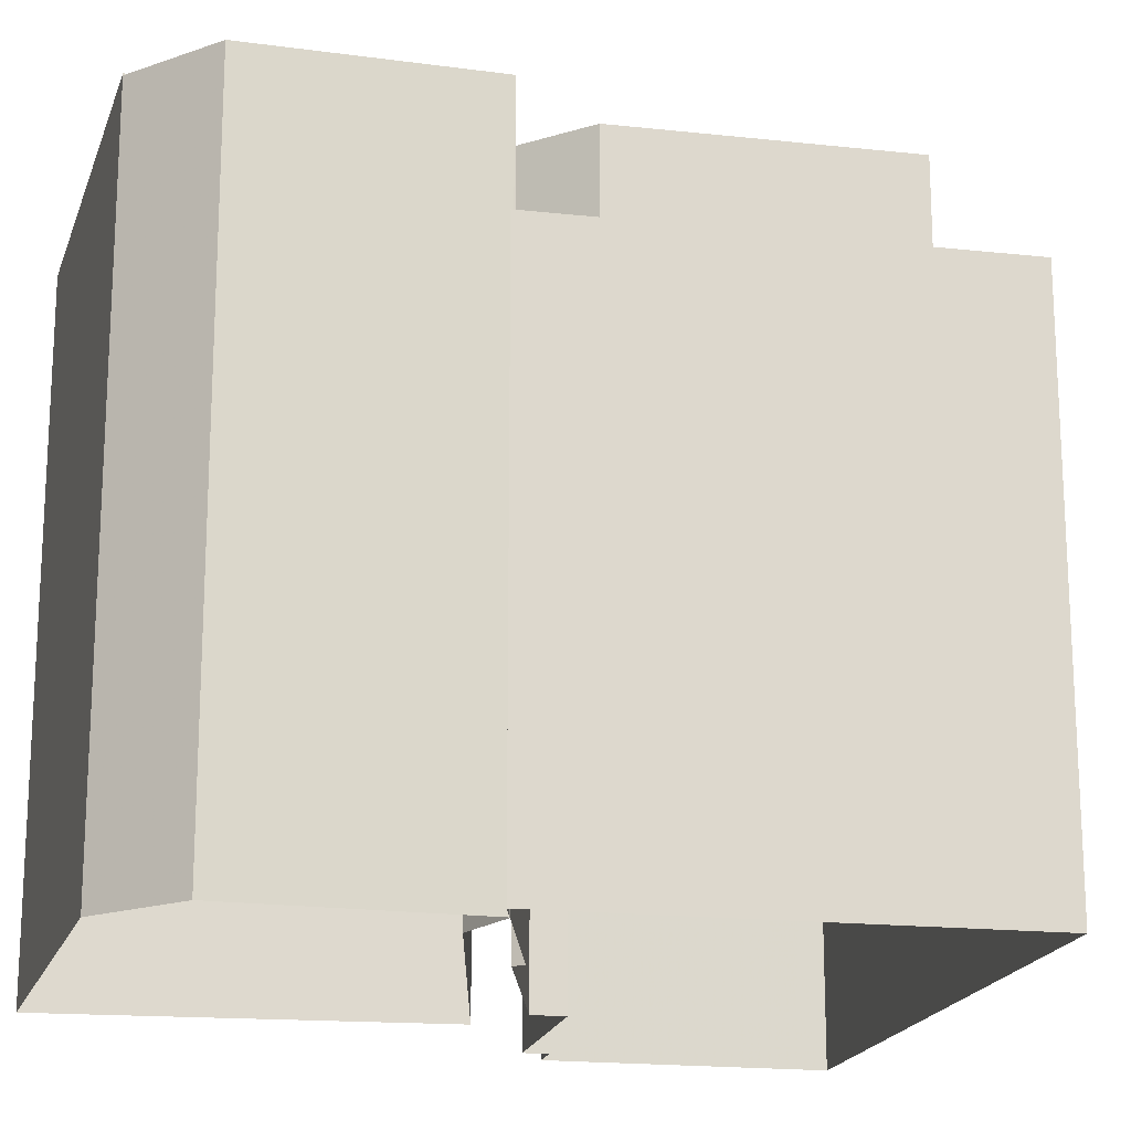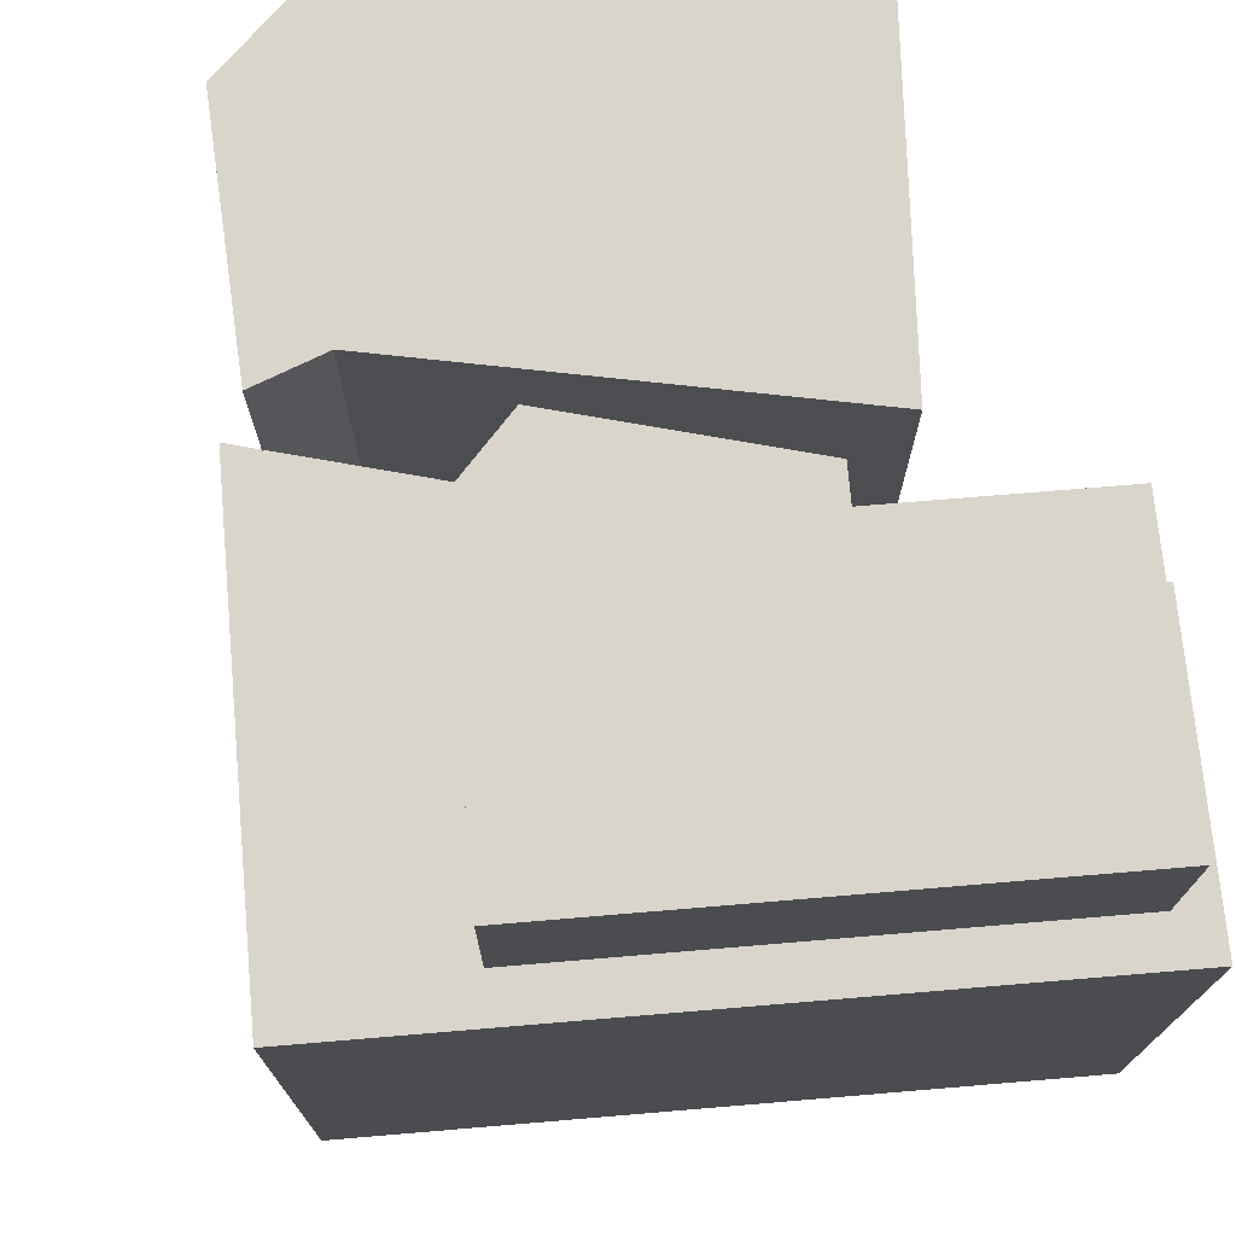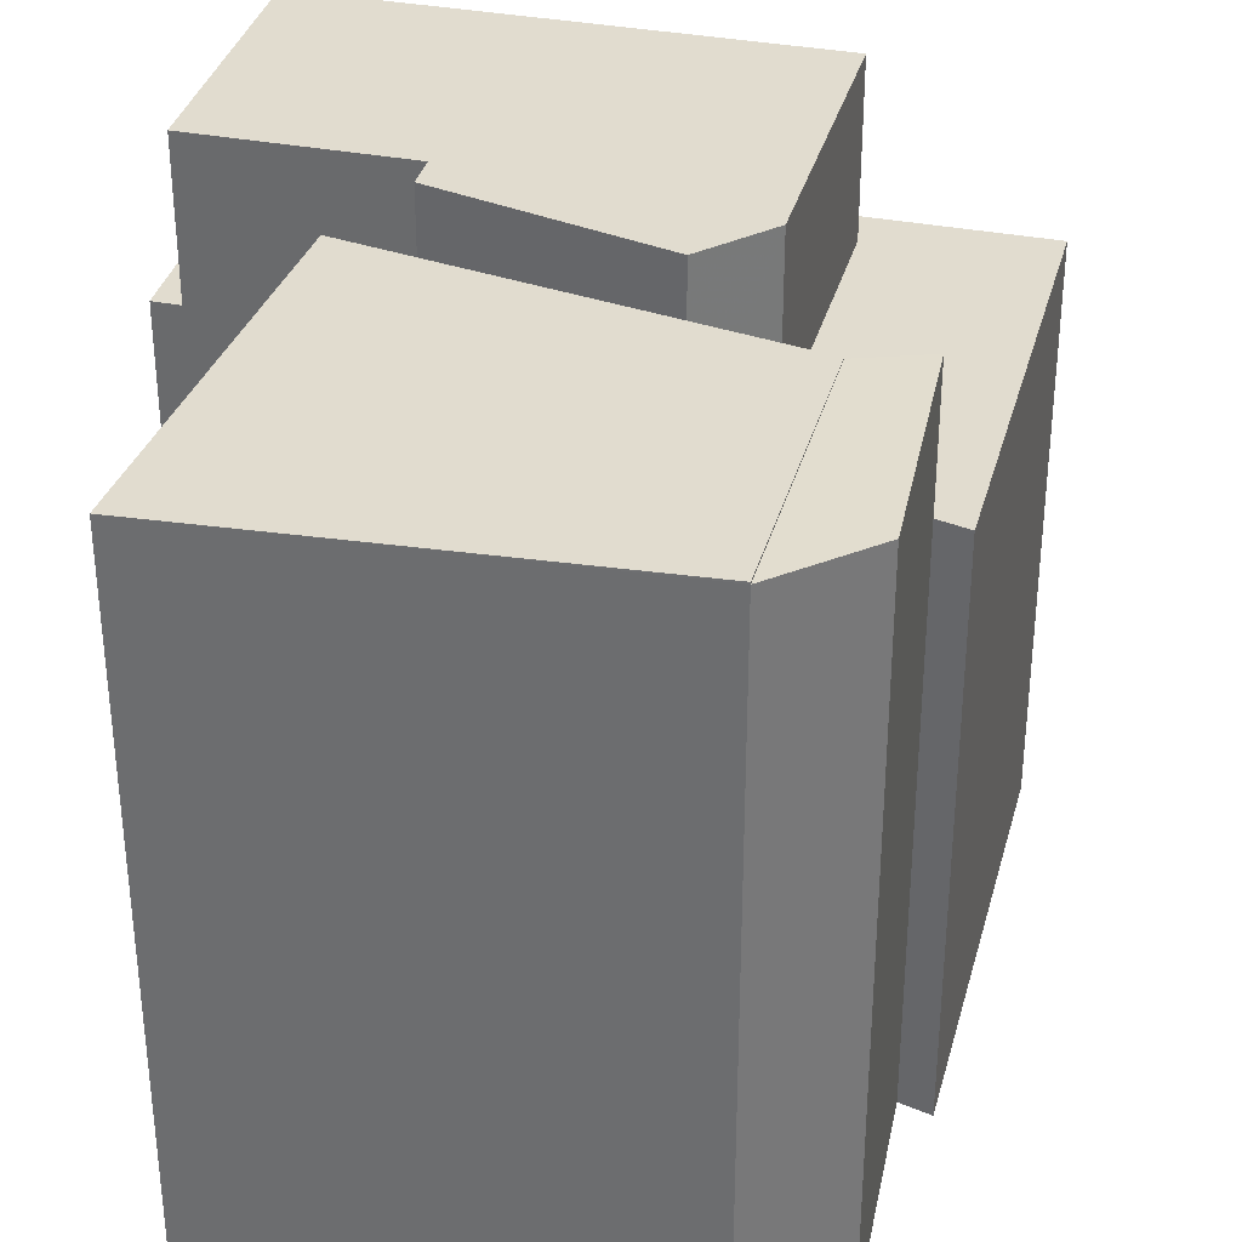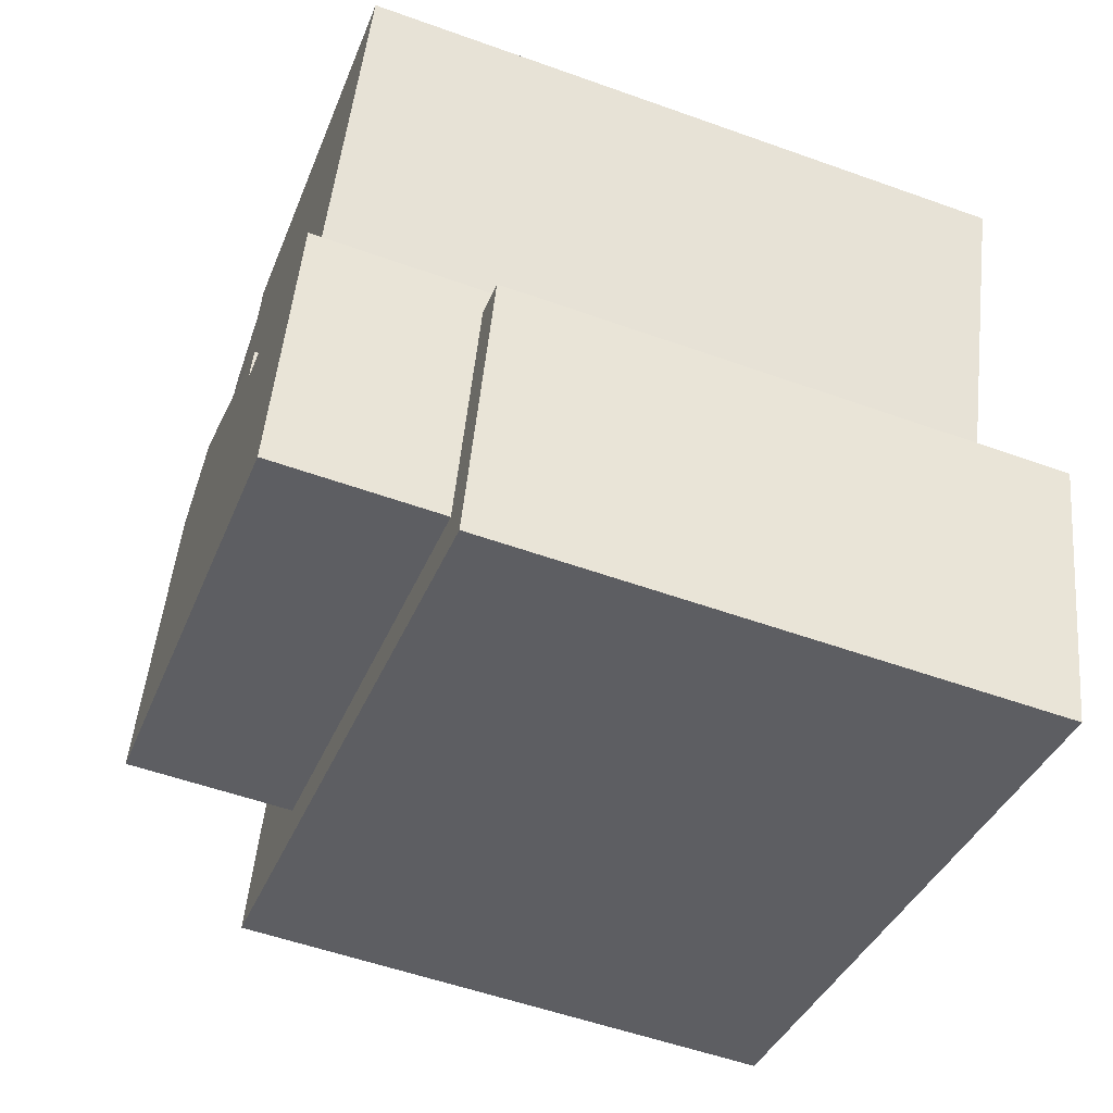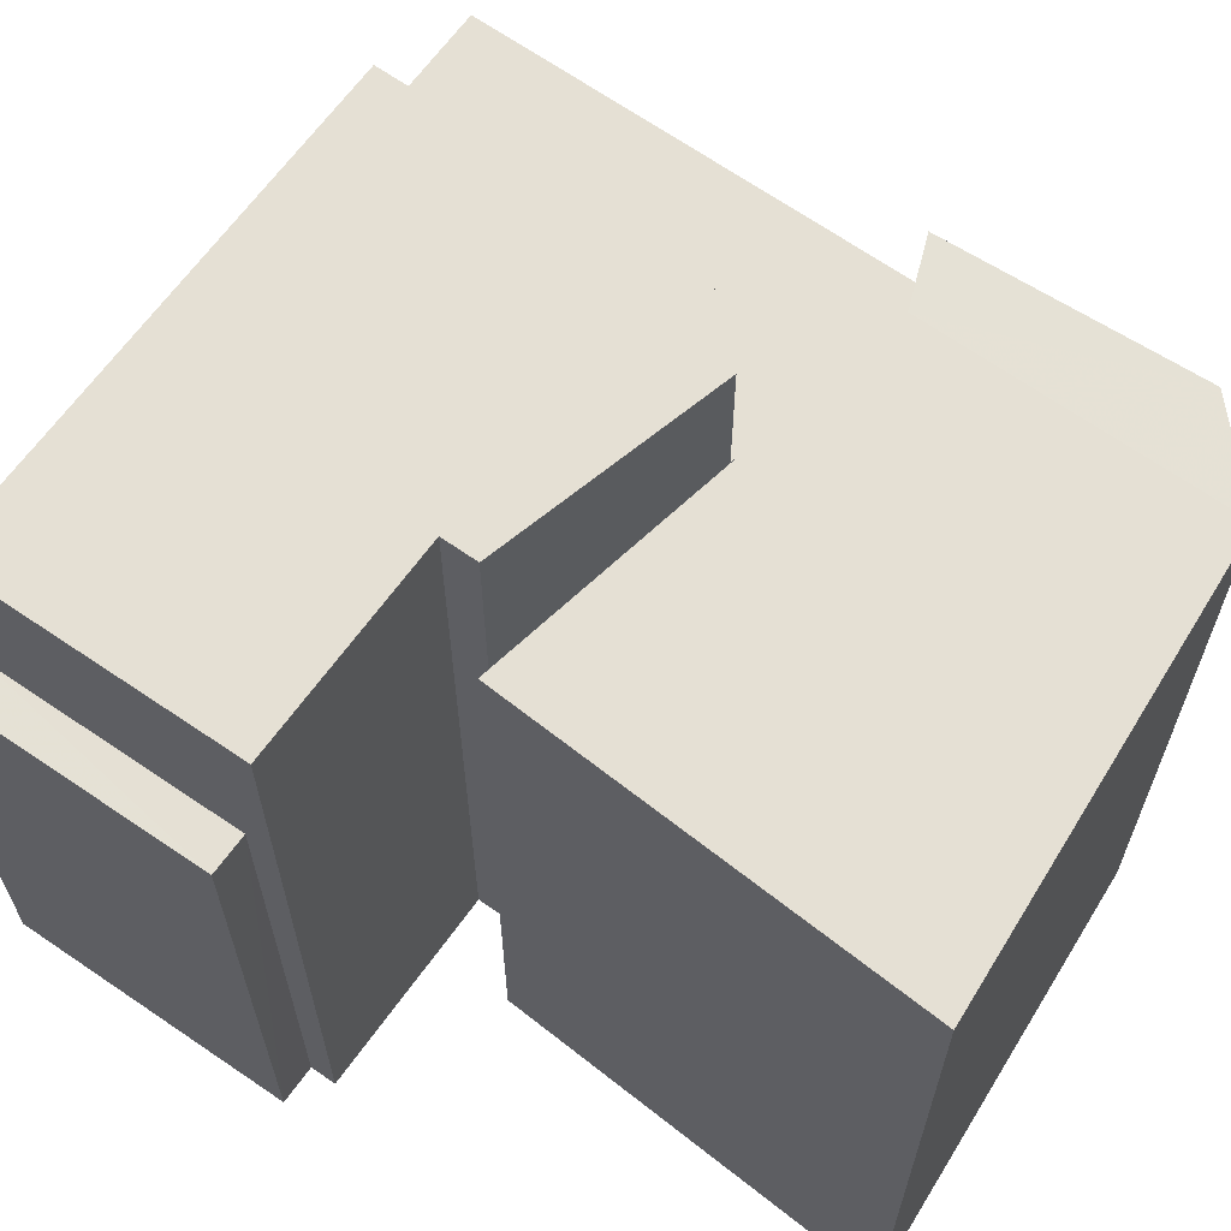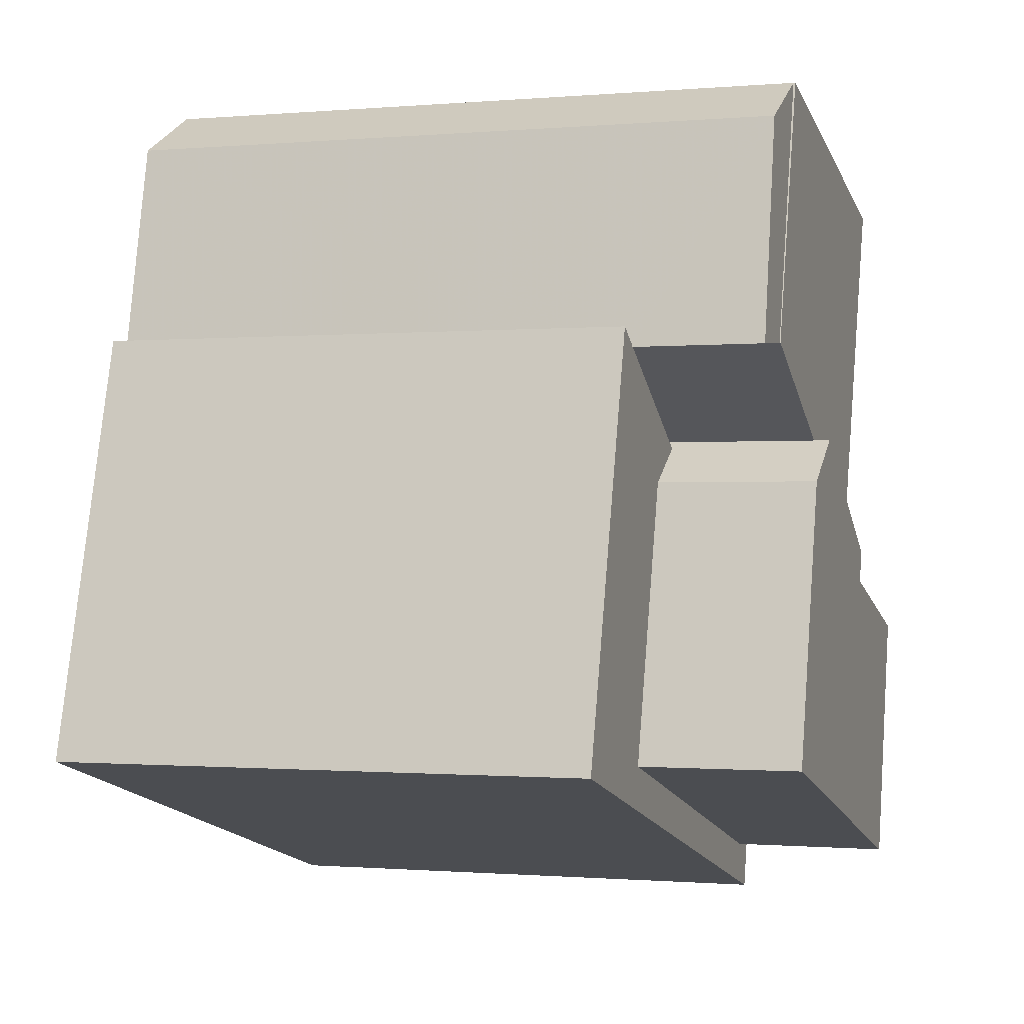
<metadata>
{"format":"obj","ext":"obj","renderer":"f3d","projection":"perspective","resolution":1024,"background":"white","views":[{"elev":-18.1,"azim":-117.8,"up":"+Z"},{"elev":74.5,"azim":-20.7,"up":"+Z"},{"elev":34.4,"azim":178.8,"up":"+Z"},{"elev":-54.1,"azim":69.1,"up":"+Y"},{"elev":65.3,"azim":109.7,"up":"+Z"},{"elev":-0.7,"azim":-72.1,"up":"+Y"}]}
</metadata>
<code>
v -1.178e+04 -3.828e+04 23.63
v -1.178e+04 -3.828e+04 23.63
v -1.178e+04 -3.828e+04 23.63
v -1.178e+04 -3.827e+04 23.63
v -1.179e+04 -3.827e+04 23.63
v -1.179e+04 -3.827e+04 23.63
v -1.179e+04 -3.828e+04 23.63
v -1.179e+04 -3.828e+04 23.63
v -1.178e+04 -3.828e+04 23.63
v -1.178e+04 -3.828e+04 23.63
v -1.179e+04 -3.827e+04 23.63
v -1.179e+04 -3.827e+04 23.63
v -1.179e+04 -3.827e+04 23.63
v -1.179e+04 -3.828e+04 23.63
v -1.179e+04 -3.828e+04 23.63
v -1.179e+04 -3.828e+04 23.63
v -1.179e+04 -3.827e+04 23.63
v -1.179e+04 -3.827e+04 33.28
v -1.179e+04 -3.827e+04 33.28
v -1.179e+04 -3.827e+04 33.28
v -1.178e+04 -3.828e+04 33.29
v -1.178e+04 -3.828e+04 33.29
v -1.178e+04 -3.828e+04 33.29
v -1.179e+04 -3.828e+04 33.28
v -1.179e+04 -3.828e+04 33.28
v -1.179e+04 -3.827e+04 33.28
v -1.179e+04 -3.828e+04 33.28
v -1.179e+04 -3.828e+04 33.28
v -1.178e+04 -3.828e+04 33.29
v -1.178e+04 -3.828e+04 36.15
v -1.178e+04 -3.828e+04 36.15
v -1.179e+04 -3.828e+04 36.15
v -1.179e+04 -3.828e+04 36.15
v -1.179e+04 -3.828e+04 36.15
v -1.179e+04 -3.828e+04 36.15
v -1.179e+04 -3.828e+04 36.15
v -1.179e+04 -3.827e+04 35.61
v -1.179e+04 -3.827e+04 35.59
v -1.179e+04 -3.827e+04 35.6
v -1.179e+04 -3.827e+04 35.59
v -1.178e+04 -3.827e+04 35.62
v -1.179e+04 -3.827e+04 35.62
v -1.178e+04 -3.828e+04 35.62
v -1.179e+04 -3.827e+04 35.62
f 1 2 3
f 4 5 6
f 2 7 8
f 8 9 3
f 10 5 4
f 11 6 5
f 7 12 13
f 14 15 8
f 5 13 11
f 14 8 16
f 17 16 7
f 13 5 17
f 2 8 3
f 16 8 7
f 13 17 7
f 18 19 20
f 21 22 23
f 19 24 20
f 25 24 23
f 26 20 27
f 26 27 28
f 29 22 21
f 27 24 25
f 22 25 23
f 20 24 27
f 30 31 32
f 30 32 33
f 32 34 33
f 35 36 32
f 32 36 34
f 37 38 39
f 37 40 38
f 41 42 43
f 41 44 42
f 29 1 3
f 29 21 1
f 21 23 2
f 1 21 2
f 2 24 7
f 2 23 24
f 19 12 7
f 24 19 7
f 16 26 28
f 16 17 26
f 13 12 19
f 18 13 19
f 30 29 31
f 31 29 9
f 30 22 29
f 9 29 3
f 35 32 8
f 15 35 8
f 32 31 9
f 8 32 9
f 27 34 28
f 16 28 14
f 14 28 36
f 28 34 36
f 36 15 14
f 36 35 15
f 22 30 33
f 25 22 33
f 34 27 25
f 33 34 25
f 39 26 37
f 37 26 5
f 39 20 26
f 5 26 17
f 20 39 18
f 13 18 11
f 11 18 38
f 18 39 38
f 38 6 11
f 38 40 6
f 37 10 43
f 43 42 37
f 5 10 37
f 6 40 4
f 40 41 4
f 40 44 41
f 41 10 4
f 41 43 10
f 37 42 44
f 40 37 44

</code>
